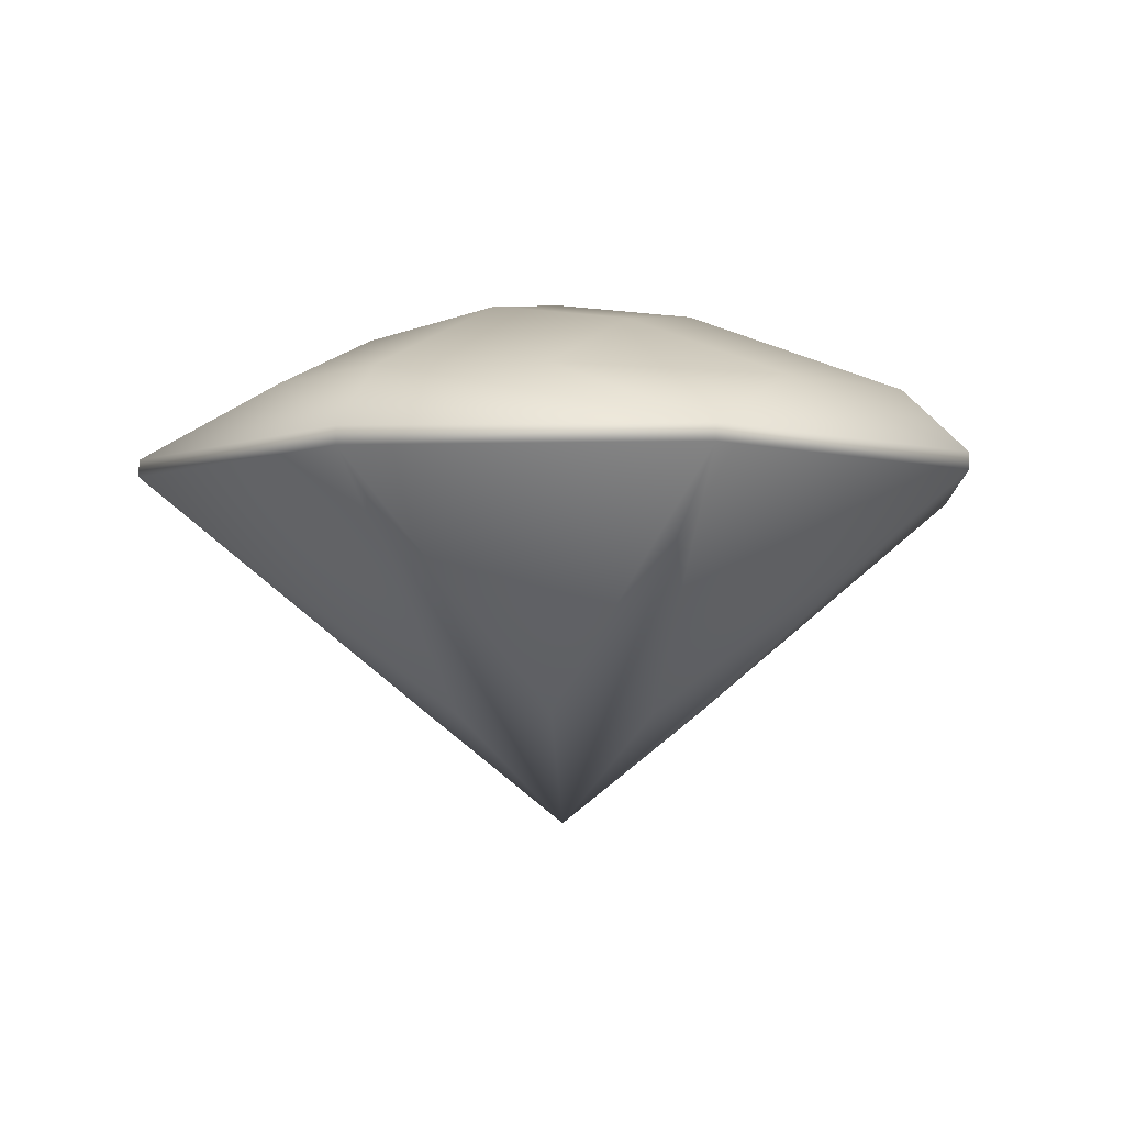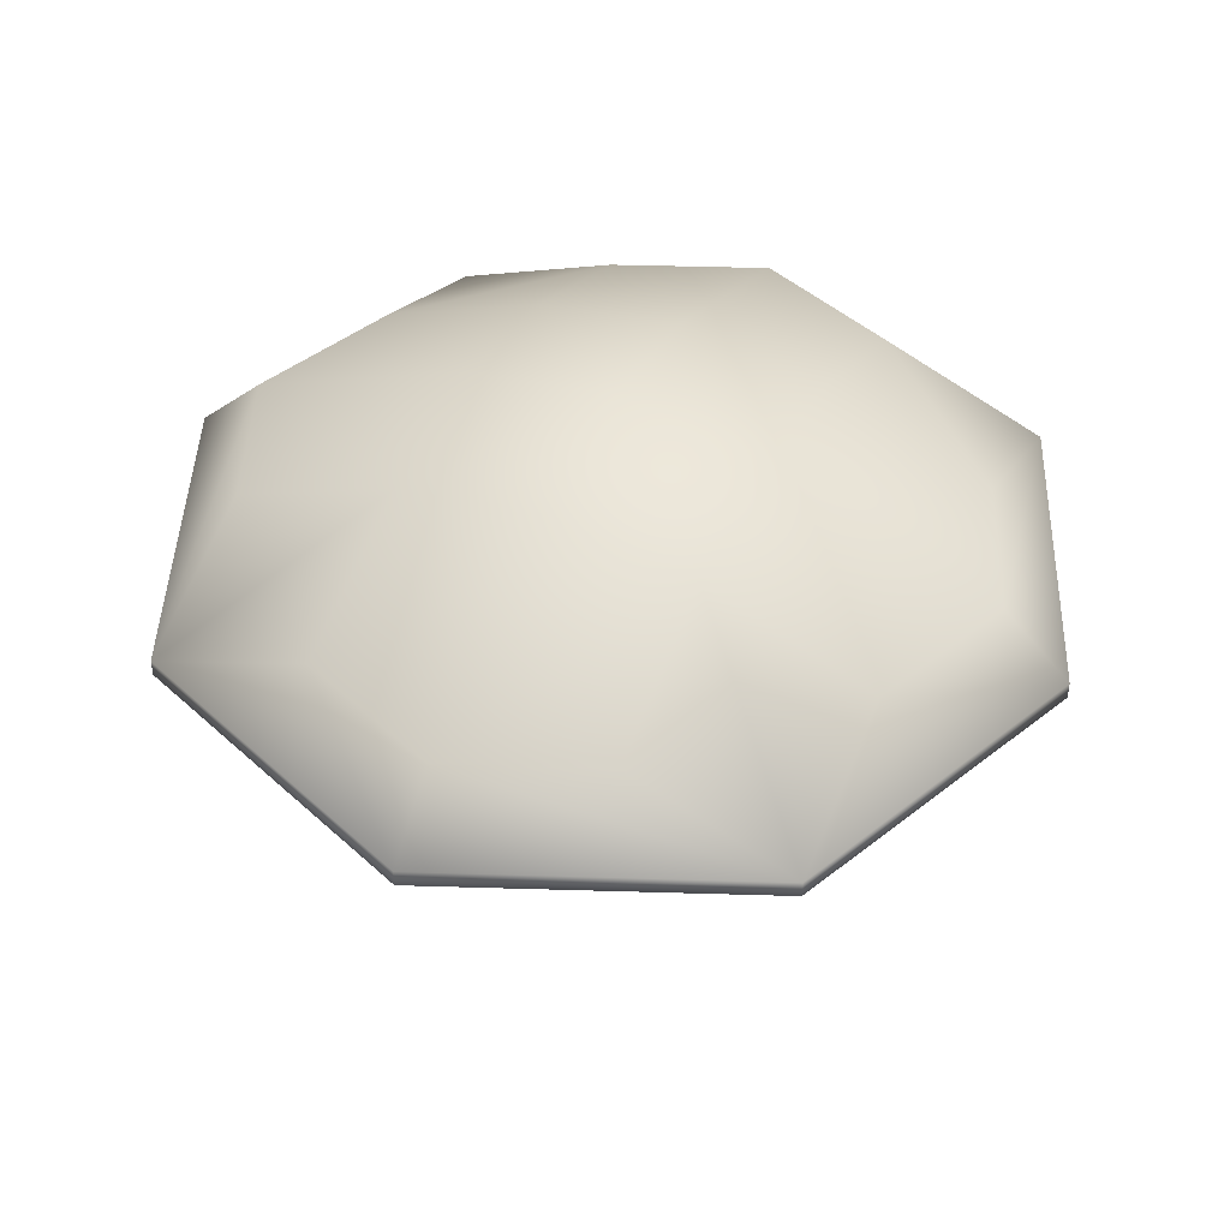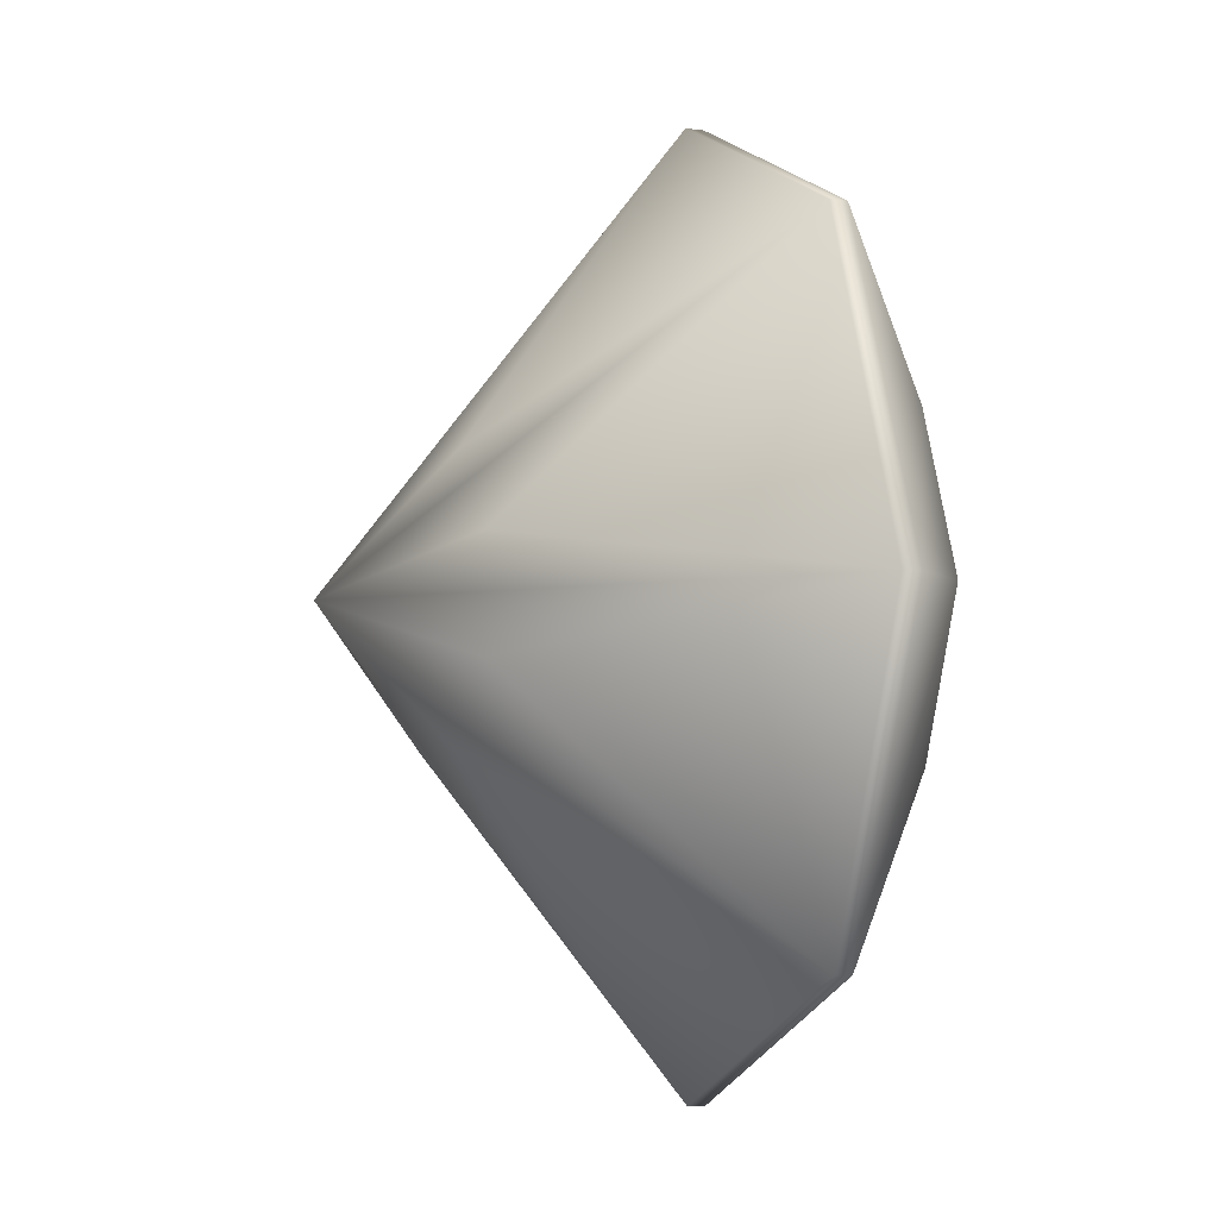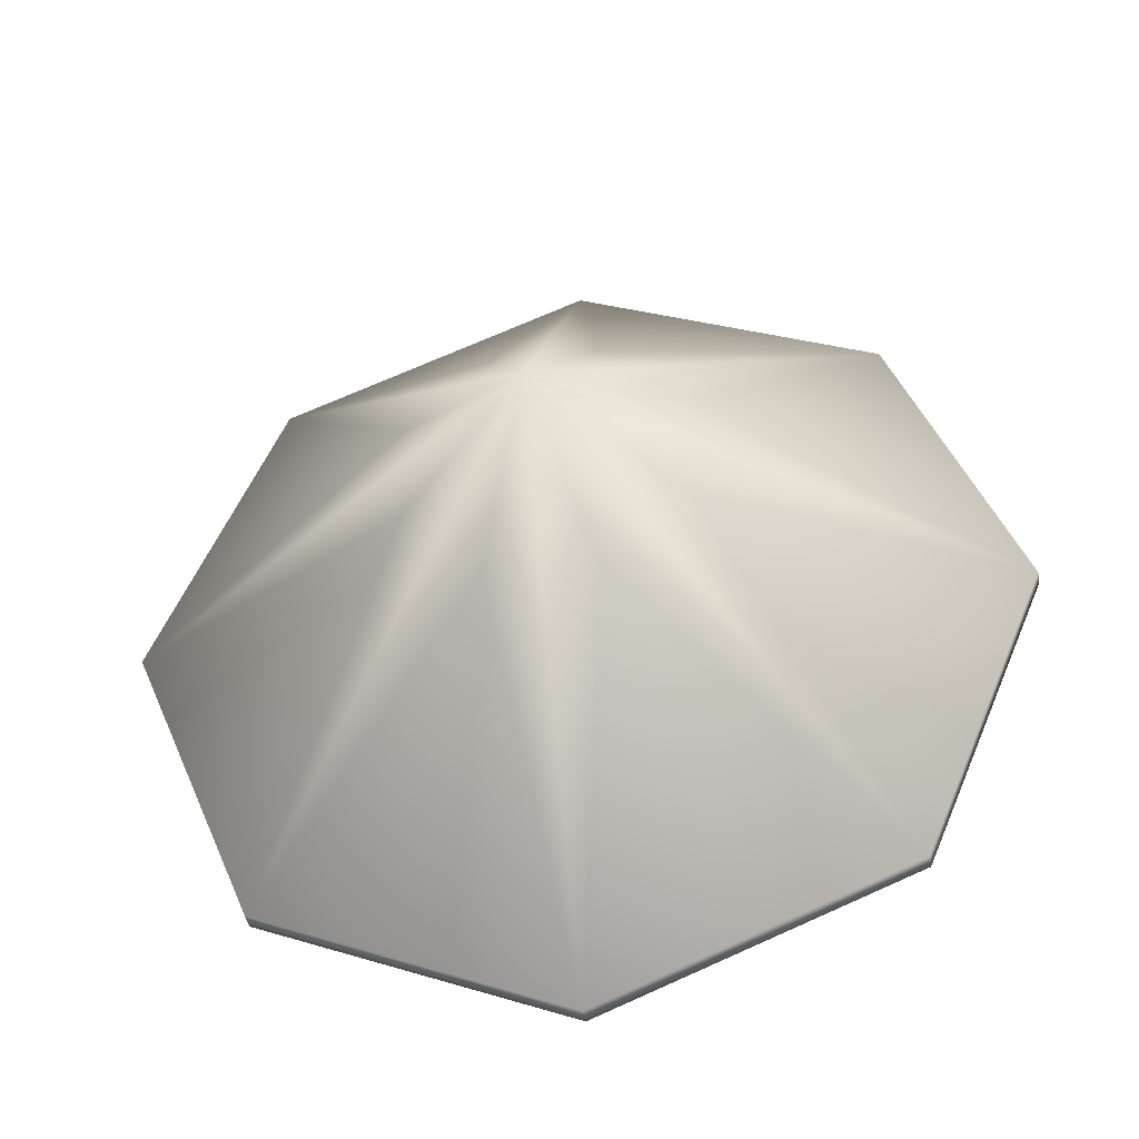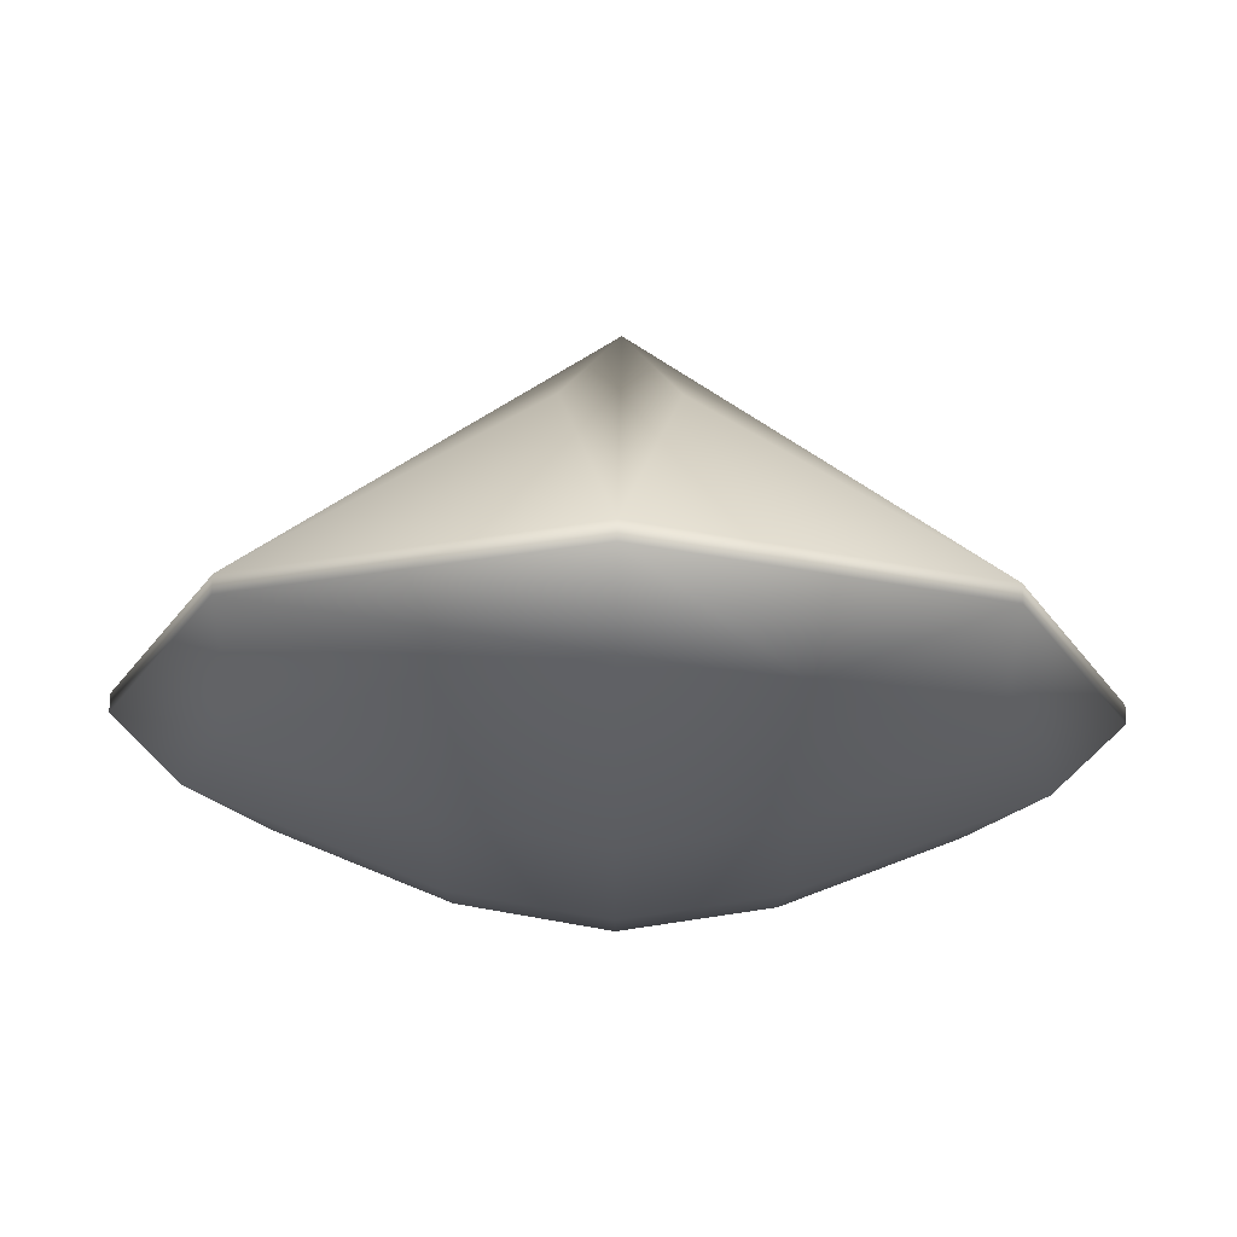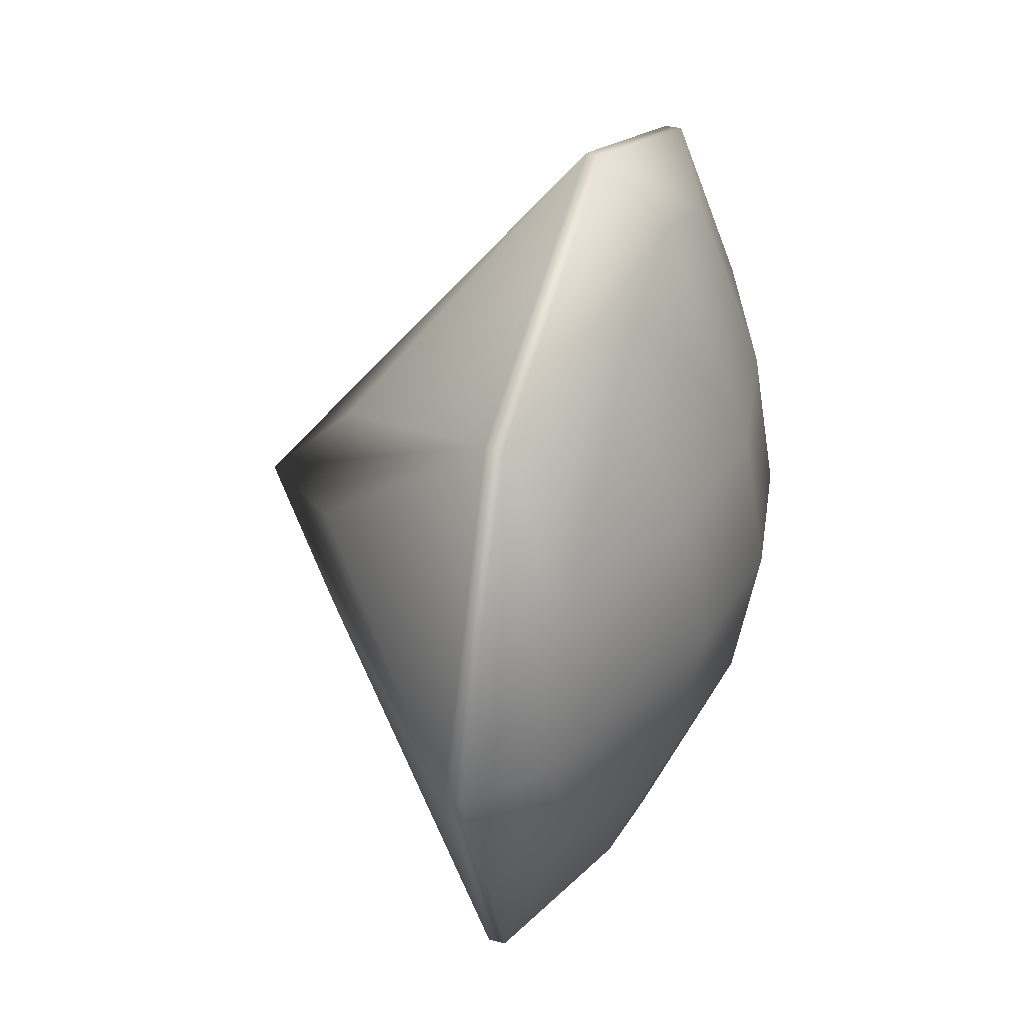
<metadata>
{"format":"obj","ext":"obj","renderer":"f3d","projection":"perspective","resolution":1024,"background":"white","views":[{"elev":-4.5,"azim":27.2,"up":"+Y"},{"elev":43.8,"azim":-155.5,"up":"+Y"},{"elev":-4.4,"azim":69.7,"up":"+Z"},{"elev":-40.2,"azim":9.0,"up":"+Z"},{"elev":71.1,"azim":-179.3,"up":"+Z"},{"elev":36.8,"azim":107.6,"up":"+Z"}]}
</metadata>
<code>
g cornered_0
v -0.2469 0.2725 -0.2469
v -0.349 0.2725 -0.000275
v -0.2469 0.2859 -0.2469
v -0.349 0.2863 -0.000275
v -0.000275 0.2863 -0.349
v -0.000275 0.2725 -0.349
v 0.2463 0.2859 -0.2469
v 0.2463 0.2725 -0.2469
v 0.3485 0.2725 -0.000275
v 0.3485 0.2863 -0.000275
v 0.2463 0.2725 0.2463
v -0.000275 0.2725 0.3485
v 0.04224 0.08877 0.1019
v -0.2469 0.2725 0.2463
v -0.04248 0.08877 0.1021
v -0.1026 0.08877 -0.04248
v -0.04279 0.08877 -0.1025
v 0 0 0
v 0.04193 0.08877 -0.1026
v 0.1019 0.08877 -0.04279
v 0.1021 0.08877 0.04193
v -0.1025 0.08882 0.04223
v -0.000275 0.3374 -0.2957
v -0.1164 0.3374 -0.2476
v -0.2476 0.3374 -0.1164
v -0.2957 0.3374 -0.000275
v 0.1158 0.3374 -0.2476
v 0.2951 0.3374 -0.000275
v 0.247 0.3374 -0.1164
v 0.2463 0.2859 0.2463
v -0.000275 0.2863 0.3485
v -0.2469 0.2859 0.2463
v -0.1156 0.3899 -0.1156
v -0.000275 0.4088 -0.116
v 0.1151 0.3899 -0.1156
v -0.116 0.4088 -0.000275
v 0.1158 0.3374 0.247
v 0.247 0.3374 0.1158
v 0.1151 0.3899 0.1151
v 0.1155 0.4088 -0.000275
v -0.000275 0.3374 0.2951
v -0.1164 0.3374 0.247
v -0.2476 0.3374 0.1158
v -0.1156 0.3899 0.1151
v -0.000275 0.4277 -0.000275
v -0.000275 0.4088 0.1155
f 3 1 2 4
f 3 5 6 1
f 5 7 8 6
f 9 8 7 10
f 11 12 13
f 12 14 15
f 16 2 1
f 17 1 6
f 18 17 6 19
f 6 8 19
f 18 19 8 20
f 8 9 20
f 18 20 9 21
f 9 11 21
f 18 21 11 13
f 18 13 12 15
f 14 2 22
f 18 16 1 17
f 18 15 14 22
f 2 16 18 22
f 23 5 3 24
f 25 3 4 26
f 27 7 5 23
f 28 10 7 29
f 12 11 30 31
f 30 11 9 10
f 12 31 32 14
f 2 14 32 4
f 3 25 33 24
f 23 24 33 34
f 35 29 7 27
f 25 26 36 33
f 27 23 34 35
f 37 30 38 39
f 28 29 35 40
f 38 30 10 28
f 41 31 30 37
f 42 32 31 41
f 26 4 32 43
f 43 32 42 44
f 34 33 36 45
f 41 37 39 46
f 35 34 45 40
f 38 28 40 39
f 26 43 44 36
f 39 40 45 46
f 42 41 46 44
f 45 36 44 46

</code>
